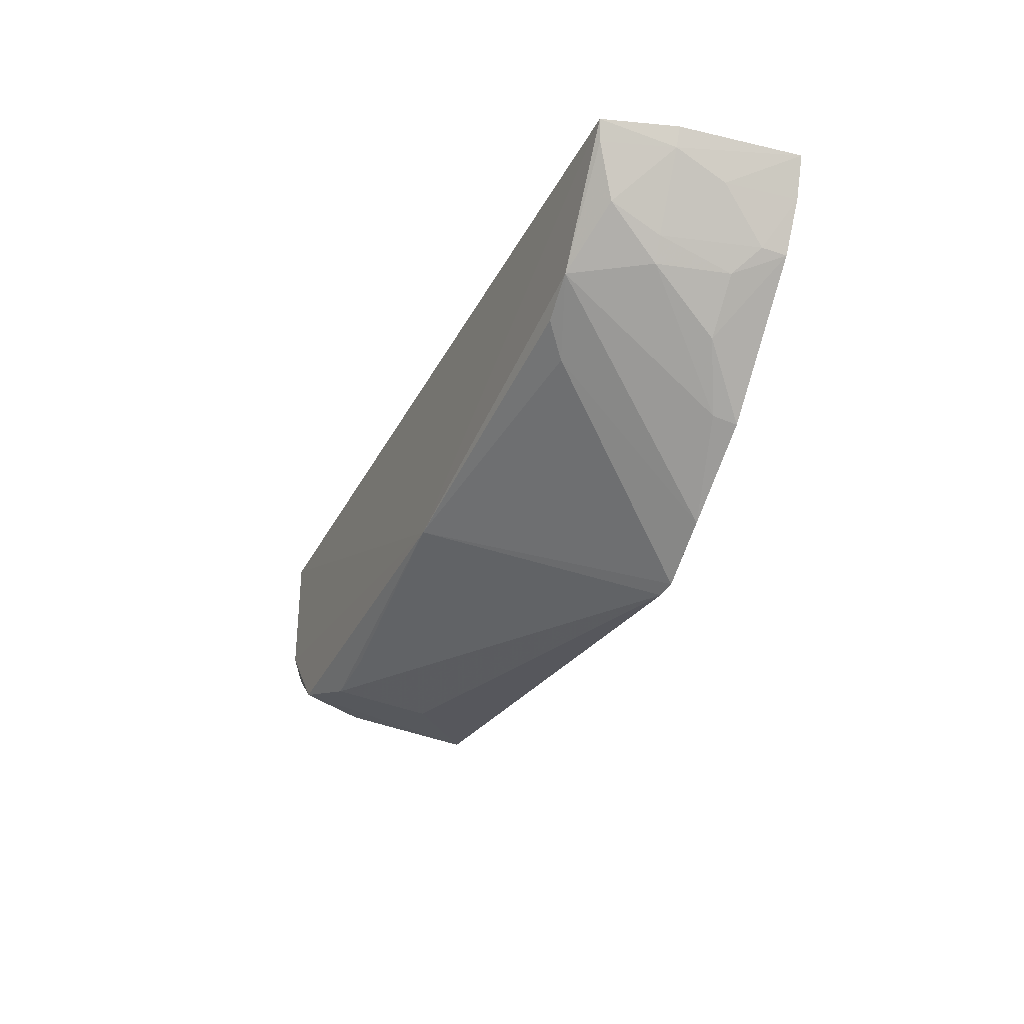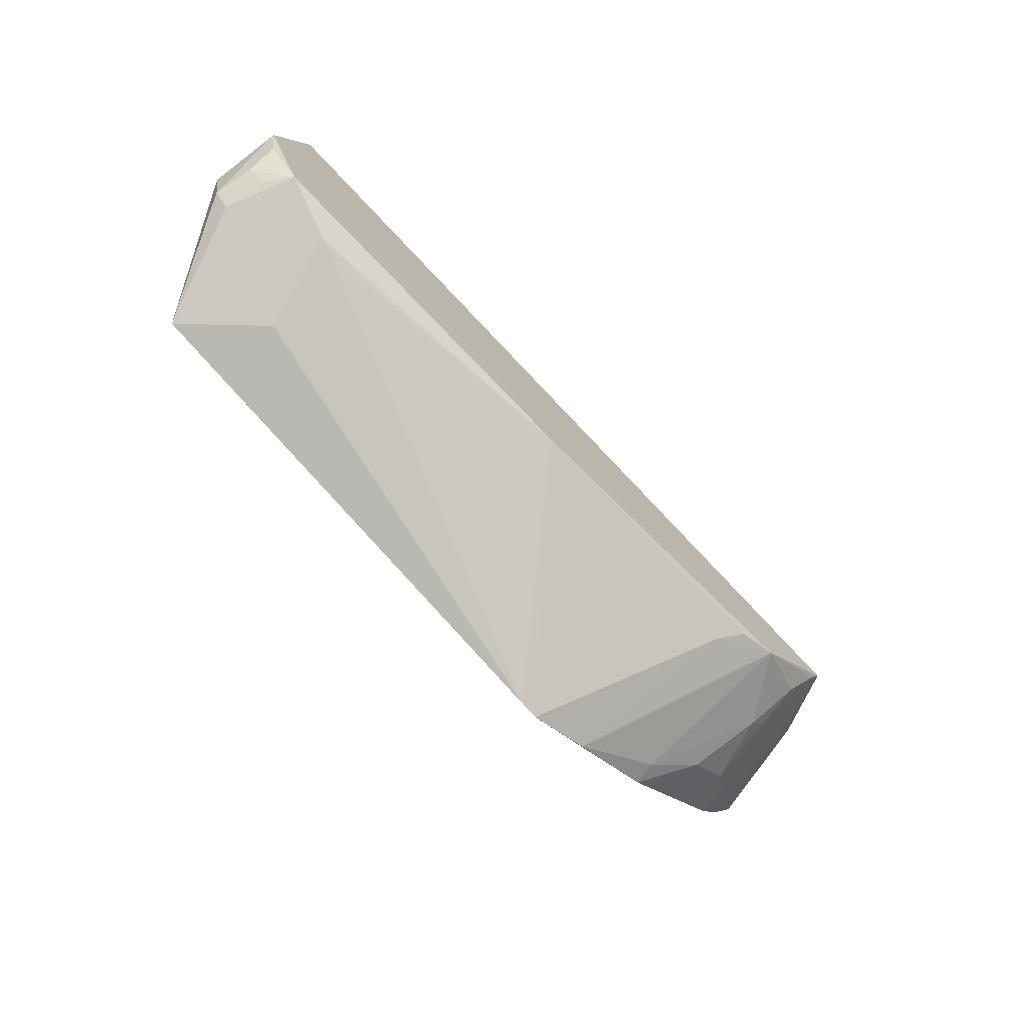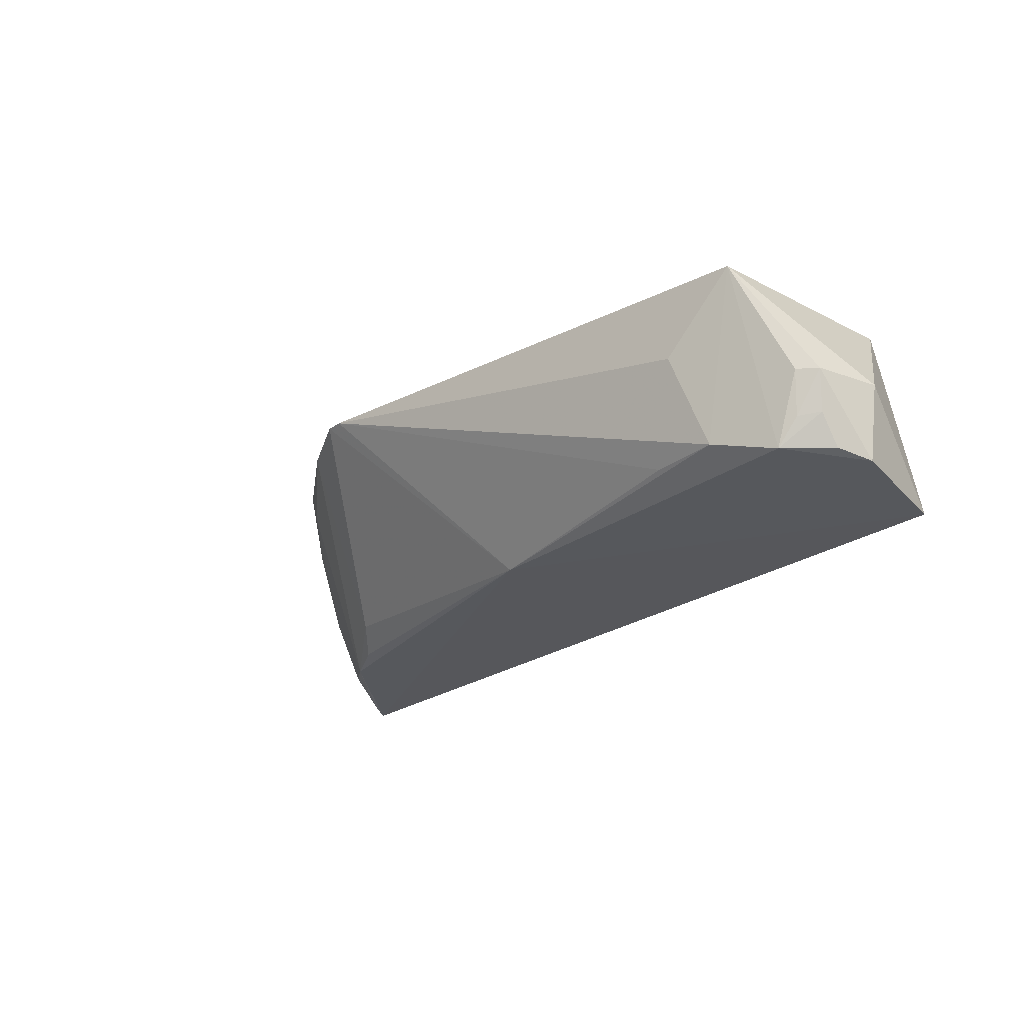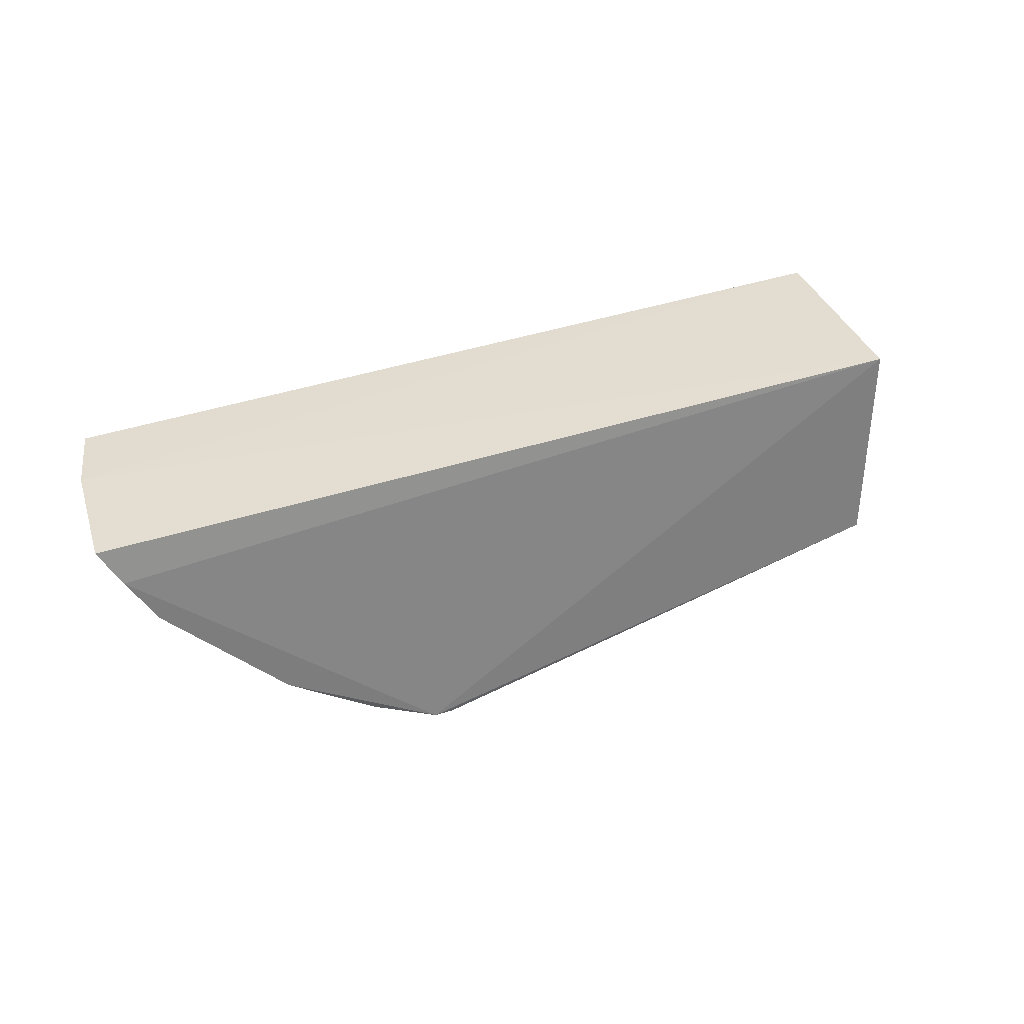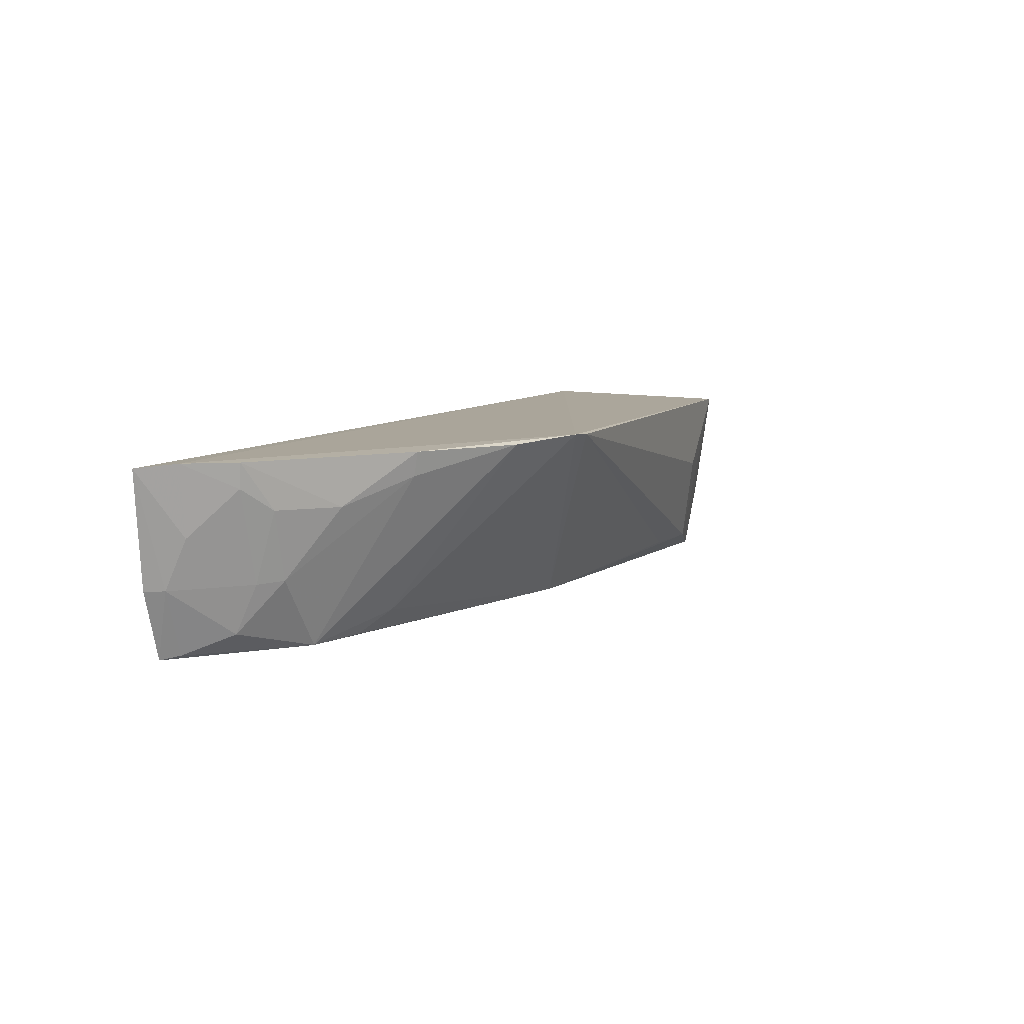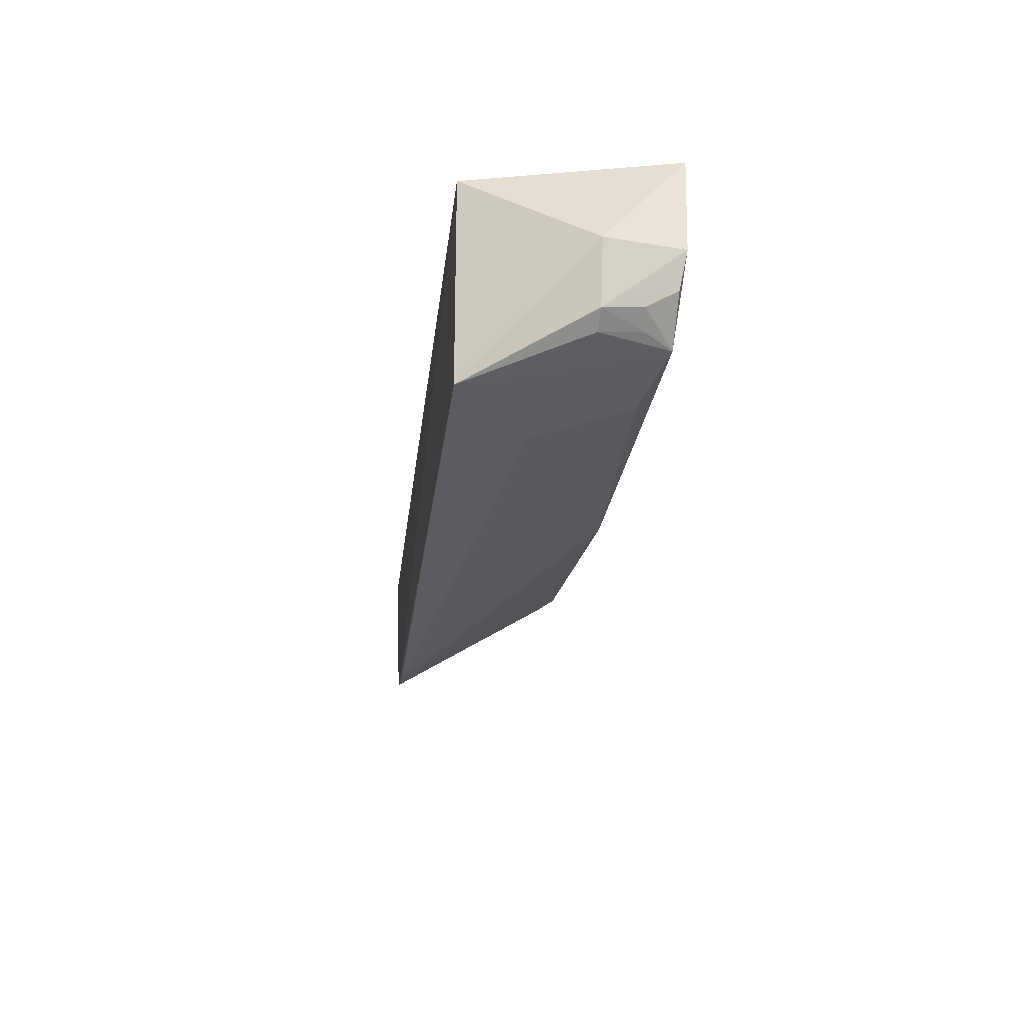
<metadata>
{"format":"obj","ext":"obj","renderer":"f3d","projection":"perspective","resolution":1024,"background":"white","views":[{"elev":-34.8,"azim":66.7,"up":"+Z"},{"elev":-76.6,"azim":-45.4,"up":"+Z"},{"elev":-25.6,"azim":-131.4,"up":"+Y"},{"elev":31.4,"azim":153.2,"up":"+Z"},{"elev":9.2,"azim":118.3,"up":"+Y"},{"elev":-25.9,"azim":-96.5,"up":"+Z"}]}
</metadata>
<code>
v 0.2548 -0.2595 0.02513
v 0.2695 -0.216 0.02278
v -0.2673 -0.2694 0.02541
v -0.2478 -0.1439 0.01672
v 0.07191 -0.1366 -0.1591
v 0.2087 -0.1689 -0.07212
v -0.2544 -0.2601 -0.08929
v 0.2341 -0.2133 -0.02997
v 0.282 -0.1439 0.01698
v 0.1684 -0.2528 -0.05506
v -0.02361 -0.2571 -0.08557
v -0.2903 -0.2178 -0.04356
v 0.264 -0.2157 0.01136
v 0.1788 -0.1387 -0.1043
v 0.2513 -0.1409 -0.03382
v 0.1955 -0.2552 -0.04215
v -0.2841 -0.2642 -0.04425
v -0.2158 -0.2473 -0.103
v 0.1537 -0.2392 -0.06945
v -0.2447 -0.1443 -0.1117
v 0.2346 -0.2438 -0.01523
v 0.2359 -0.1692 -0.04502
v 0.269 -0.1413 -0.005206
v 0.1773 -0.1533 -0.1011
v -0.2821 -0.2175 -0.08196
v -0.1741 -0.2471 -0.1013
v 0.08423 -0.1356 -0.158
v -0.1996 -0.189 -0.1172
v 0.2486 -0.2567 0.01408
v 0.224 -0.2116 -0.04259
v 0.25 -0.1561 -0.0321
v -0.2772 -0.2603 -0.06554
v -0.2714 -0.2169 -0.09056
v 0.1245 -0.1384 -0.1393
v 0.2627 -0.1847 -0.00331
v -0.2775 -0.2418 -0.07722
v -0.2665 -0.2434 -0.08602
f 1 2 3
f 3 2 4
f 9 4 2
f 11 1 3
f 12 3 4
f 13 2 1
f 13 9 2
f 15 6 14
f 16 11 10
f 16 1 11
f 17 11 3
f 17 7 11
f 17 3 12
f 18 11 7
f 19 10 11
f 19 16 10
f 20 12 4
f 20 18 7
f 21 8 13
f 22 6 15
f 23 4 9
f 23 15 14
f 24 14 6
f 25 17 12
f 25 12 20
f 26 18 5
f 26 5 11
f 26 11 18
f 27 19 11
f 27 11 5
f 27 23 14
f 27 4 23
f 27 20 4
f 27 5 20
f 28 20 5
f 28 5 18
f 28 18 20
f 29 1 16
f 29 16 21
f 29 21 13
f 29 13 1
f 30 21 16
f 30 8 21
f 30 22 8
f 30 6 22
f 30 24 6
f 30 16 24
f 31 22 15
f 31 8 22
f 31 15 23
f 32 7 17
f 32 17 25
f 33 25 20
f 33 20 7
f 34 16 19
f 34 19 27
f 34 24 16
f 34 27 14
f 34 14 24
f 35 31 23
f 35 23 9
f 35 9 13
f 35 13 8
f 35 8 31
f 36 32 25
f 36 7 32
f 37 33 7
f 37 25 33
f 37 36 25
f 37 7 36

</code>
